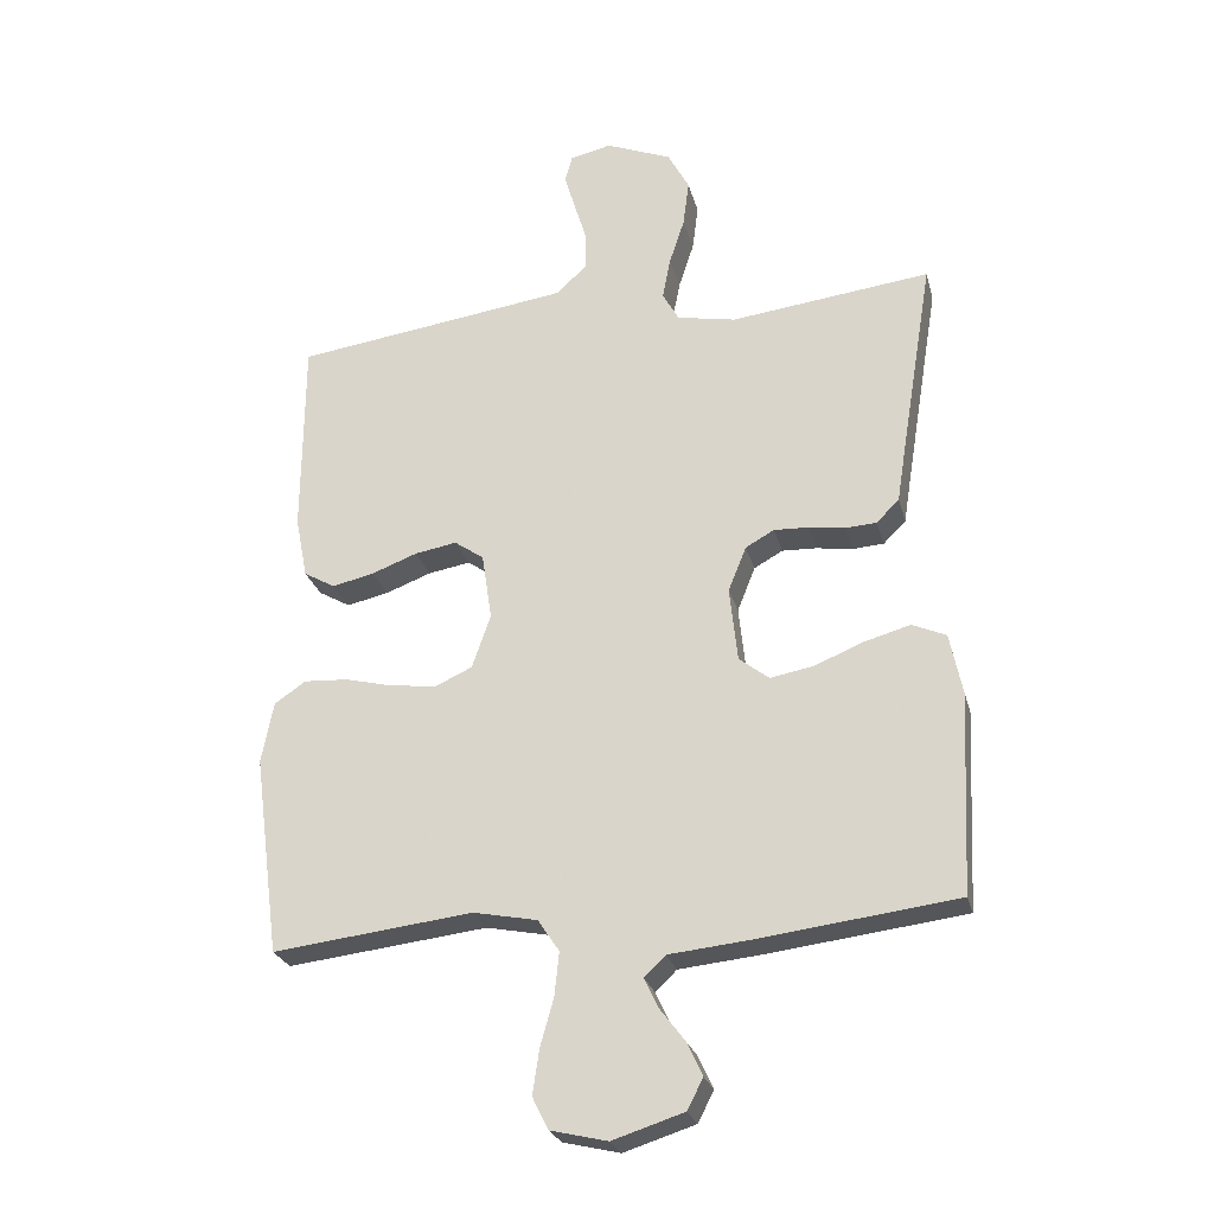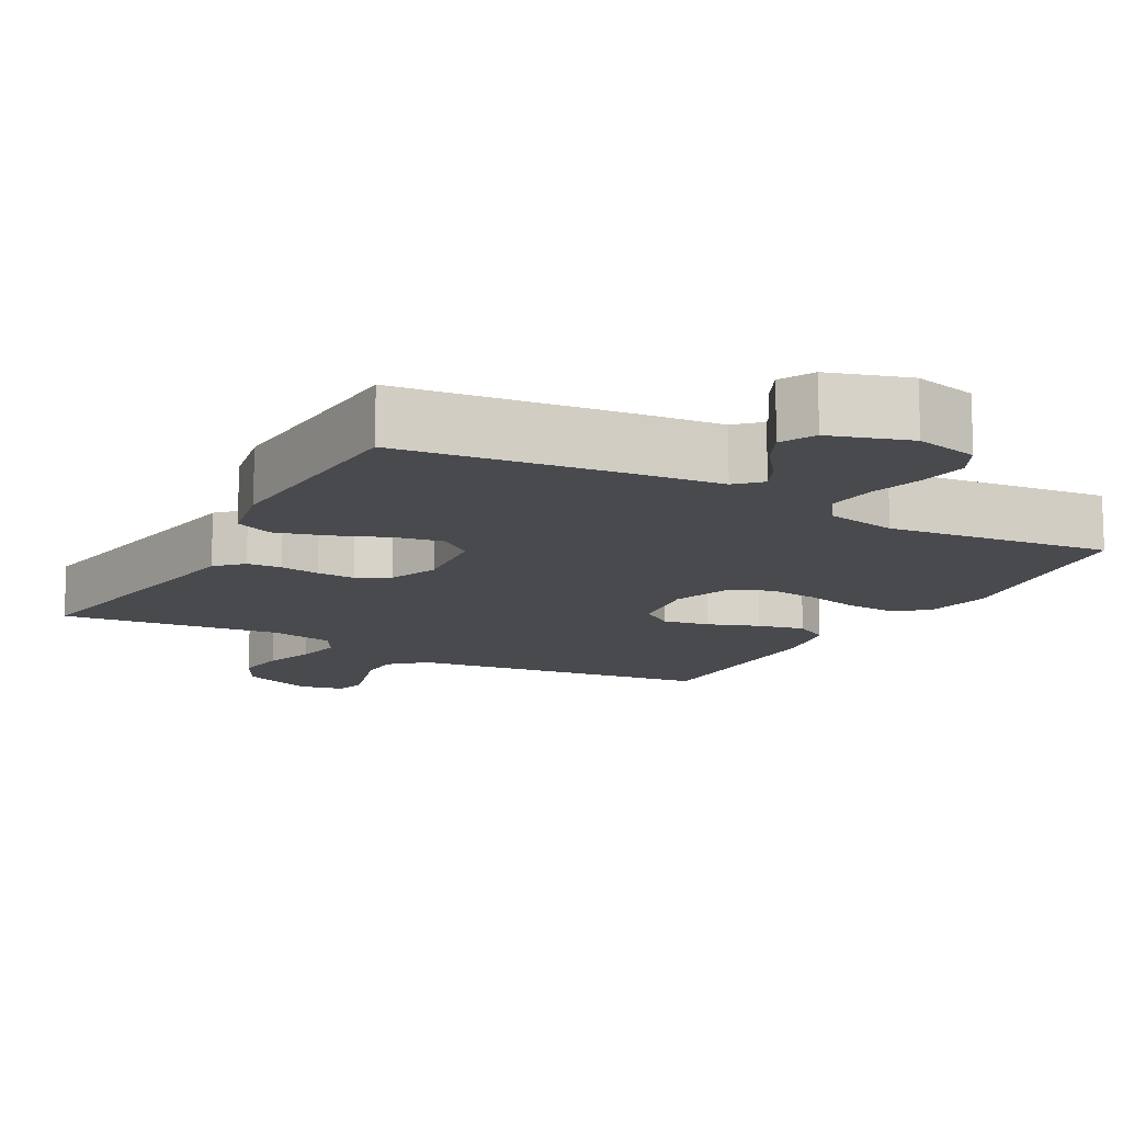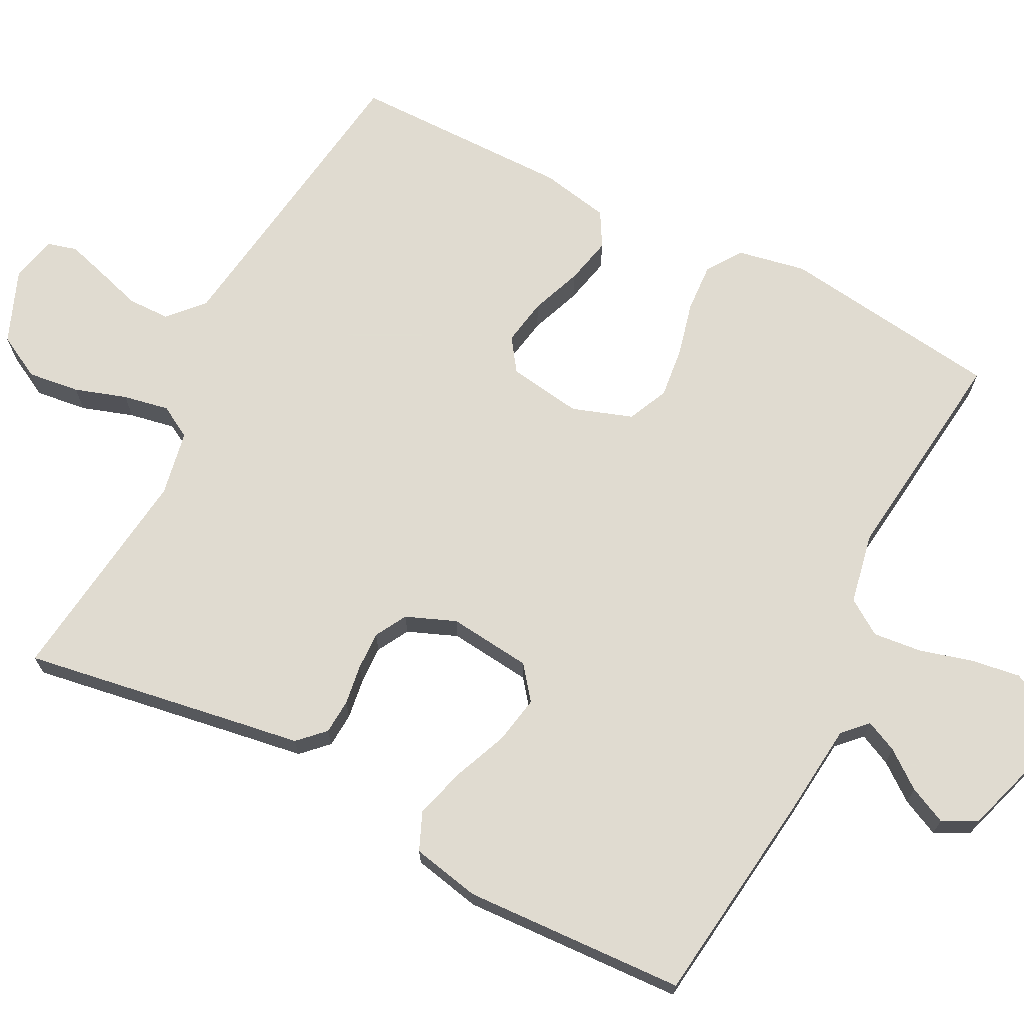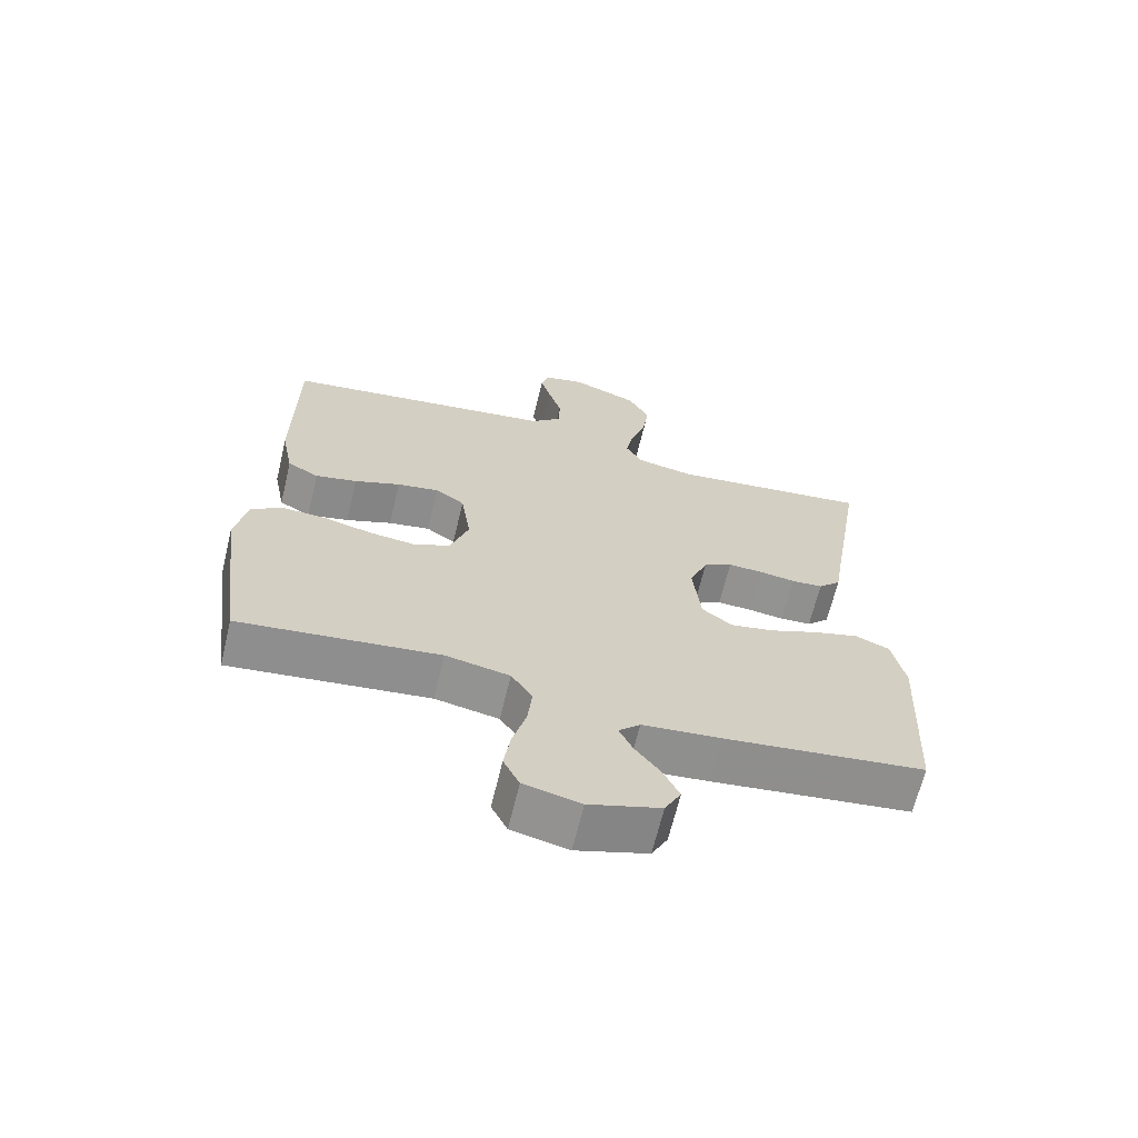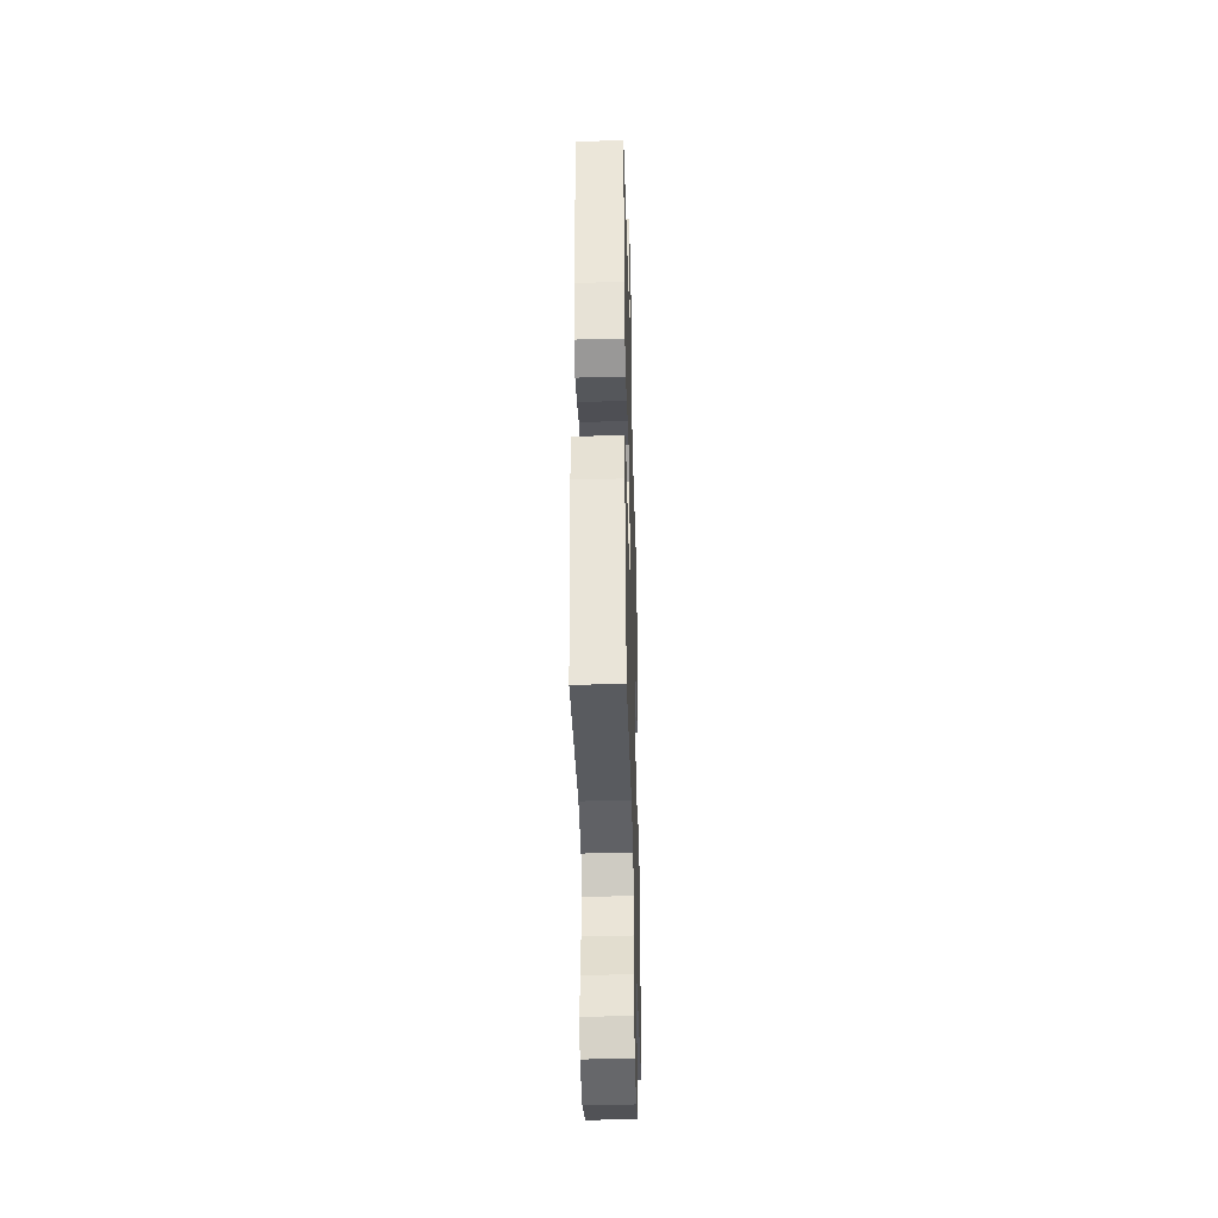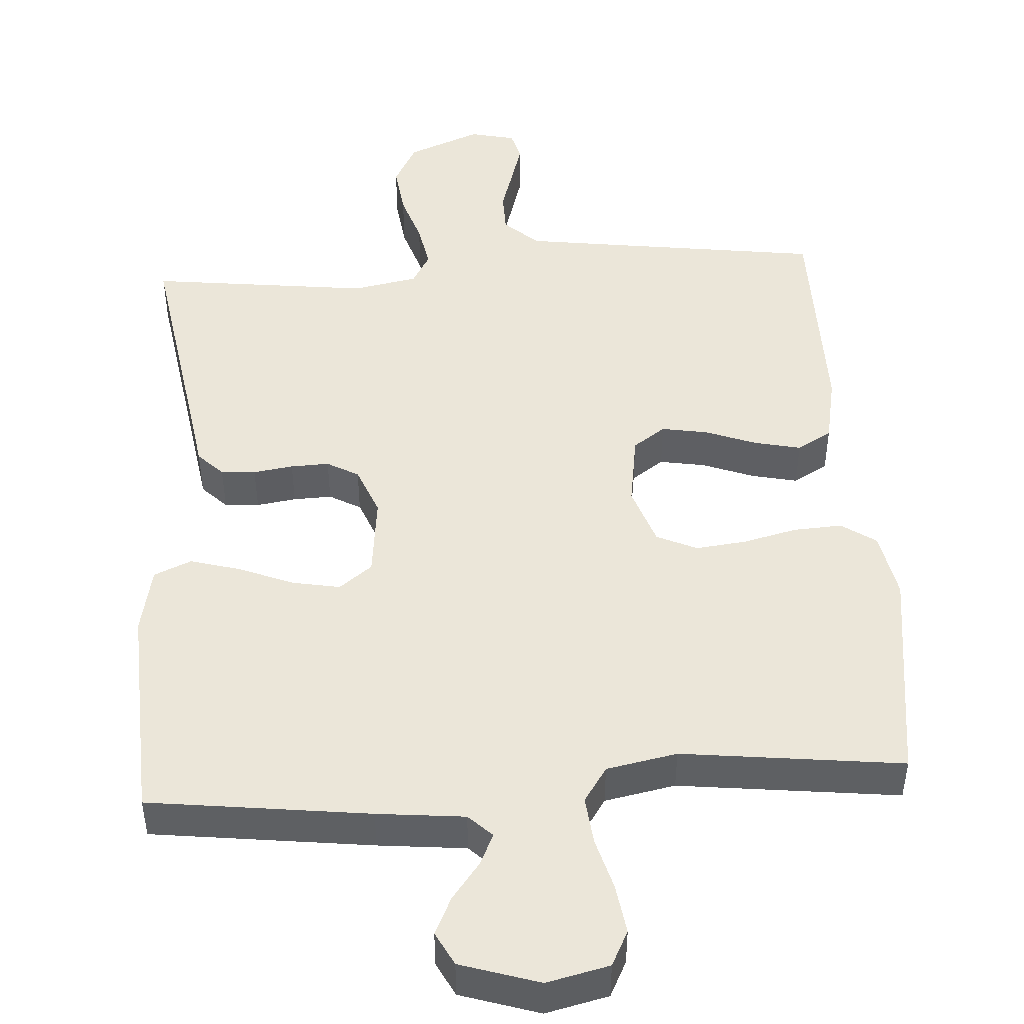
<metadata>
{"format":"obj","ext":"obj","renderer":"f3d","projection":"perspective","resolution":1024,"background":"white","views":[{"elev":-25.6,"azim":14.0,"up":"+Z"},{"elev":-13.1,"azim":151.1,"up":"+Y"},{"elev":69.8,"azim":117.3,"up":"+Y"},{"elev":-66.2,"azim":-13.5,"up":"+Z"},{"elev":-38.9,"azim":-88.4,"up":"+Z"},{"elev":47.4,"azim":176.4,"up":"+Y"}]}
</metadata>
<code>
v -0.5 0.07 0.5
v -0.2 0.07 0.541
v -0.085 0.07 0.557
v -0.039 0.07 0.599
v -0.038 0.07 0.656
v -0.057 0.07 0.718
v -0.073 0.07 0.773
v -0.062 0.07 0.813
v 0 0.07 0.827
v 0.099 0.07 0.787
v 0.131 0.07 0.727
v 0.122 0.07 0.657
v 0.099 0.07 0.587
v 0.087 0.07 0.525
v 0.112 0.07 0.481
v 0.2 0.07 0.464
v 0.5 0.07 0.5
v 0.451 0.07 0.2
v 0.438 0.07 0.118
v 0.404 0.07 0.084
v 0.357 0.07 0.081
v 0.303 0.07 0.089
v 0.251 0.07 0.091
v 0.208 0.07 0.067
v 0.181 0.07 0
v 0.193 0.07 -0.112
v 0.238 0.07 -0.147
v 0.303 0.07 -0.135
v 0.377 0.07 -0.105
v 0.445 0.07 -0.086
v 0.496 0.07 -0.108
v 0.515 0.07 -0.2
v 0.5 0.07 -0.5
v 0.2 0.07 -0.537
v 0.081 0.07 -0.549
v 0.049 0.07 -0.58
v 0.069 0.07 -0.623
v 0.107 0.07 -0.673
v 0.131 0.07 -0.724
v 0.107 0.07 -0.77
v 0 0.07 -0.804
v -0.085 0.07 -0.784
v -0.109 0.07 -0.736
v -0.099 0.07 -0.669
v -0.079 0.07 -0.598
v -0.072 0.07 -0.532
v -0.104 0.07 -0.484
v -0.2 0.07 -0.465
v -0.5 0.07 -0.5
v -0.539 0.07 -0.2
v -0.521 0.07 -0.108
v -0.474 0.07 -0.076
v -0.408 0.07 -0.08
v -0.335 0.07 -0.098
v -0.266 0.07 -0.106
v -0.211 0.07 -0.081
v -0.183 0.07 0
v -0.198 0.07 0.1
v -0.242 0.07 0.131
v -0.305 0.07 0.12
v -0.374 0.07 0.094
v -0.437 0.07 0.08
v -0.484 0.07 0.107
v -0.502 0.07 0.2
v -0.5 0 0.5
v -0.2 0 0.541
v -0.085 0 0.557
v -0.039 0 0.599
v -0.038 0 0.656
v -0.057 0 0.718
v -0.073 0 0.773
v -0.062 0 0.813
v 0 0 0.827
v 0.099 0 0.787
v 0.131 0 0.727
v 0.122 0 0.657
v 0.099 0 0.587
v 0.087 0 0.525
v 0.112 0 0.481
v 0.2 0 0.464
v 0.5 0 0.5
v 0.451 0 0.2
v 0.438 0 0.118
v 0.404 0 0.084
v 0.357 0 0.081
v 0.303 0 0.089
v 0.251 0 0.091
v 0.208 0 0.067
v 0.181 0 0
v 0.193 0 -0.112
v 0.238 0 -0.147
v 0.303 0 -0.135
v 0.377 0 -0.105
v 0.445 0 -0.086
v 0.496 0 -0.108
v 0.515 0 -0.2
v 0.5 0 -0.5
v 0.2 0 -0.537
v 0.081 0 -0.549
v 0.049 0 -0.58
v 0.069 0 -0.623
v 0.107 0 -0.673
v 0.131 0 -0.724
v 0.107 0 -0.77
v 0 0 -0.804
v -0.085 0 -0.784
v -0.109 0 -0.736
v -0.099 0 -0.669
v -0.079 0 -0.598
v -0.072 0 -0.532
v -0.104 0 -0.484
v -0.2 0 -0.465
v -0.5 0 -0.5
v -0.539 0 -0.2
v -0.521 0 -0.108
v -0.474 0 -0.076
v -0.408 0 -0.08
v -0.335 0 -0.098
v -0.266 0 -0.106
v -0.211 0 -0.081
v -0.183 0 0
v -0.198 0 0.1
v -0.242 0 0.131
v -0.305 0 0.12
v -0.374 0 0.094
v -0.437 0 0.08
v -0.484 0 0.107
v -0.502 0 0.2
f 63 64 1 2
f 60 61 62 63
f 59 60 63 2
f 58 59 2 3
f 57 58 3 4
f 51 52 53 54
f 51 54 55
f 48 49 50 51
f 47 48 51 55
f 46 47 55 56
f 42 43 44 45
f 42 45 46
f 41 42 46
f 40 41 46
f 37 38 39 40
f 36 37 40 46
f 35 36 46 56
f 28 29 30 31
f 27 28 31 32
f 19 20 21 22
f 18 19 22 23
f 16 17 18 23
f 15 16 23 24
f 10 11 12 13
f 10 13 14
f 9 10 14
f 8 9 14
f 5 6 7 8
f 5 8 14
f 4 5 14 15
f 34 35 56 57
f 27 32 33 34
f 26 27 34 57
f 25 26 57 4
f 4 15 24 25
f 66 65 128 127
f 127 126 125 124
f 66 127 124 123
f 67 66 123 122
f 68 67 122 121
f 118 117 116 115
f 119 118 115
f 115 114 113 112
f 119 115 112 111
f 120 119 111 110
f 109 108 107 106
f 110 109 106
f 110 106 105
f 110 105 104
f 104 103 102 101
f 110 104 101 100
f 120 110 100 99
f 95 94 93 92
f 96 95 92 91
f 86 85 84 83
f 87 86 83 82
f 87 82 81 80
f 88 87 80 79
f 77 76 75 74
f 78 77 74
f 78 74 73
f 78 73 72
f 72 71 70 69
f 78 72 69
f 79 78 69 68
f 121 120 99 98
f 98 97 96 91
f 121 98 91 90
f 68 121 90 89
f 89 88 79 68
f 1 65 66 2
f 2 66 67 3
f 3 67 68 4
f 4 68 69 5
f 5 69 70 6
f 6 70 71 7
f 7 71 72 8
f 8 72 73 9
f 9 73 74 10
f 10 74 75 11
f 11 75 76 12
f 12 76 77 13
f 13 77 78 14
f 14 78 79 15
f 15 79 80 16
f 16 80 81 17
f 17 81 82 18
f 18 82 83 19
f 19 83 84 20
f 20 84 85 21
f 21 85 86 22
f 22 86 87 23
f 23 87 88 24
f 24 88 89 25
f 25 89 90 26
f 26 90 91 27
f 27 91 92 28
f 28 92 93 29
f 29 93 94 30
f 30 94 95 31
f 31 95 96 32
f 32 96 97 33
f 33 97 98 34
f 34 98 99 35
f 35 99 100 36
f 36 100 101 37
f 37 101 102 38
f 38 102 103 39
f 39 103 104 40
f 40 104 105 41
f 41 105 106 42
f 42 106 107 43
f 43 107 108 44
f 44 108 109 45
f 45 109 110 46
f 46 110 111 47
f 47 111 112 48
f 48 112 113 49
f 49 113 114 50
f 50 114 115 51
f 51 115 116 52
f 52 116 117 53
f 53 117 118 54
f 54 118 119 55
f 55 119 120 56
f 56 120 121 57
f 57 121 122 58
f 58 122 123 59
f 59 123 124 60
f 60 124 125 61
f 61 125 126 62
f 62 126 127 63
f 63 127 128 64
f 64 128 65 1

</code>
